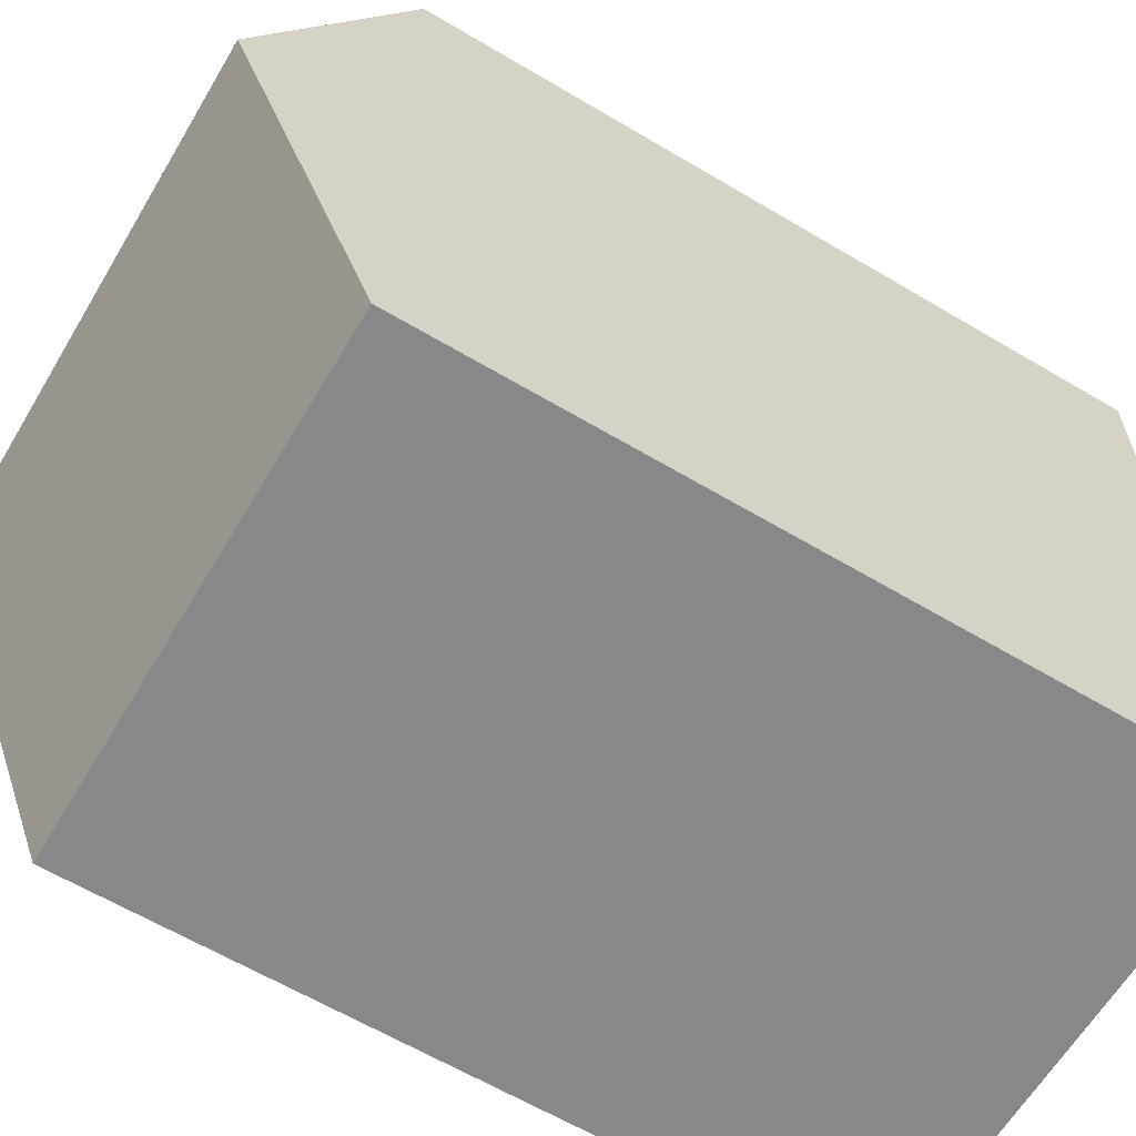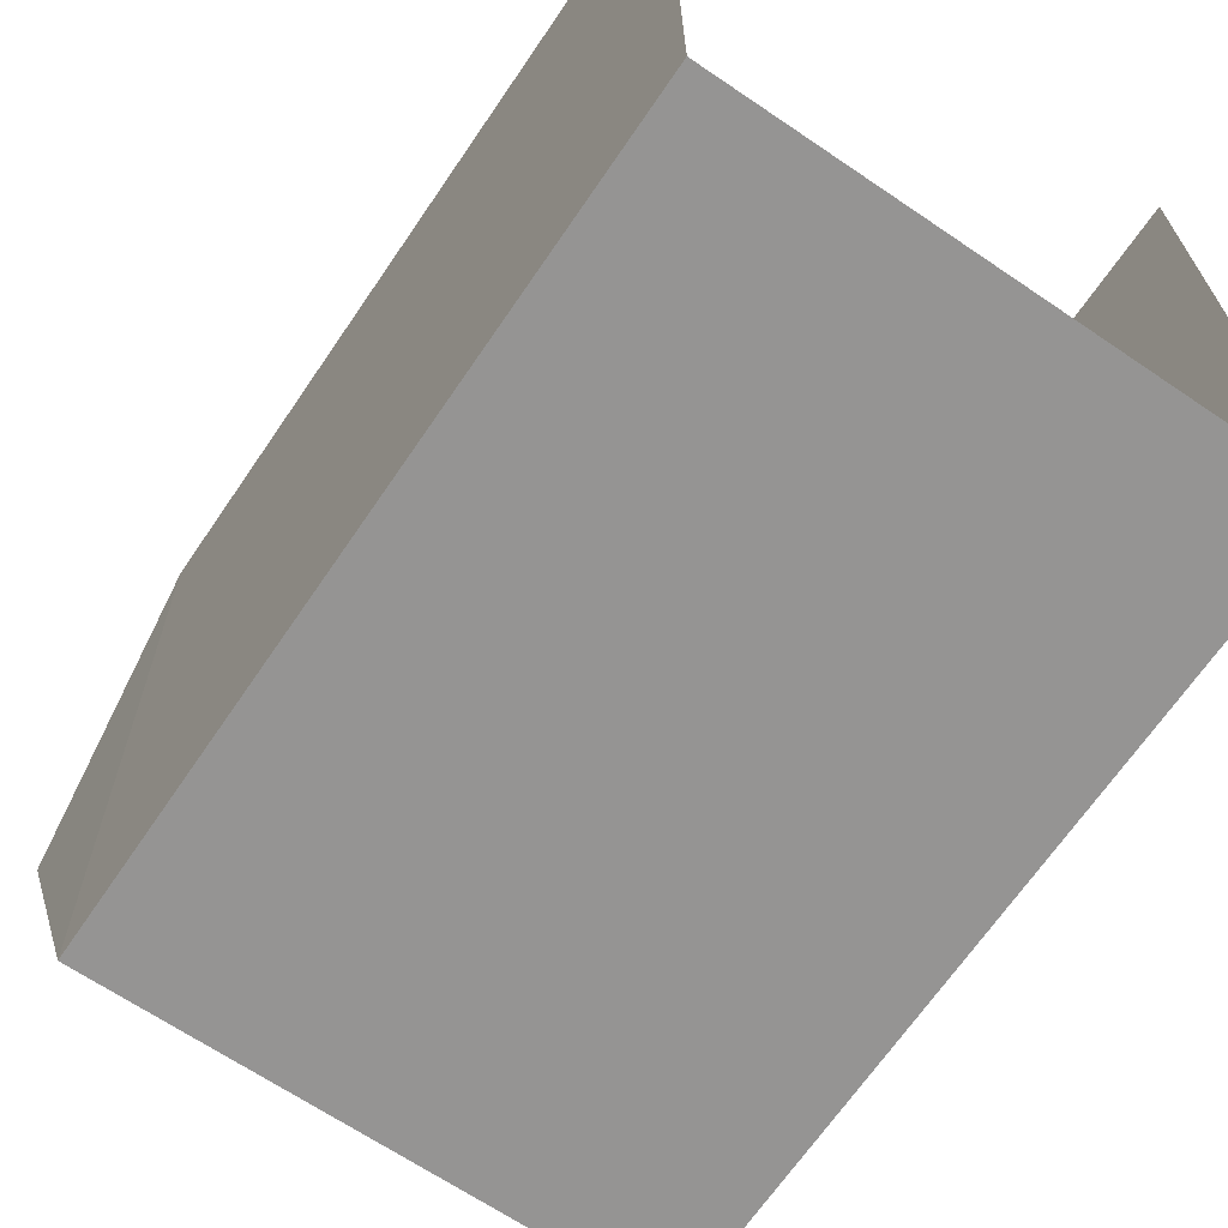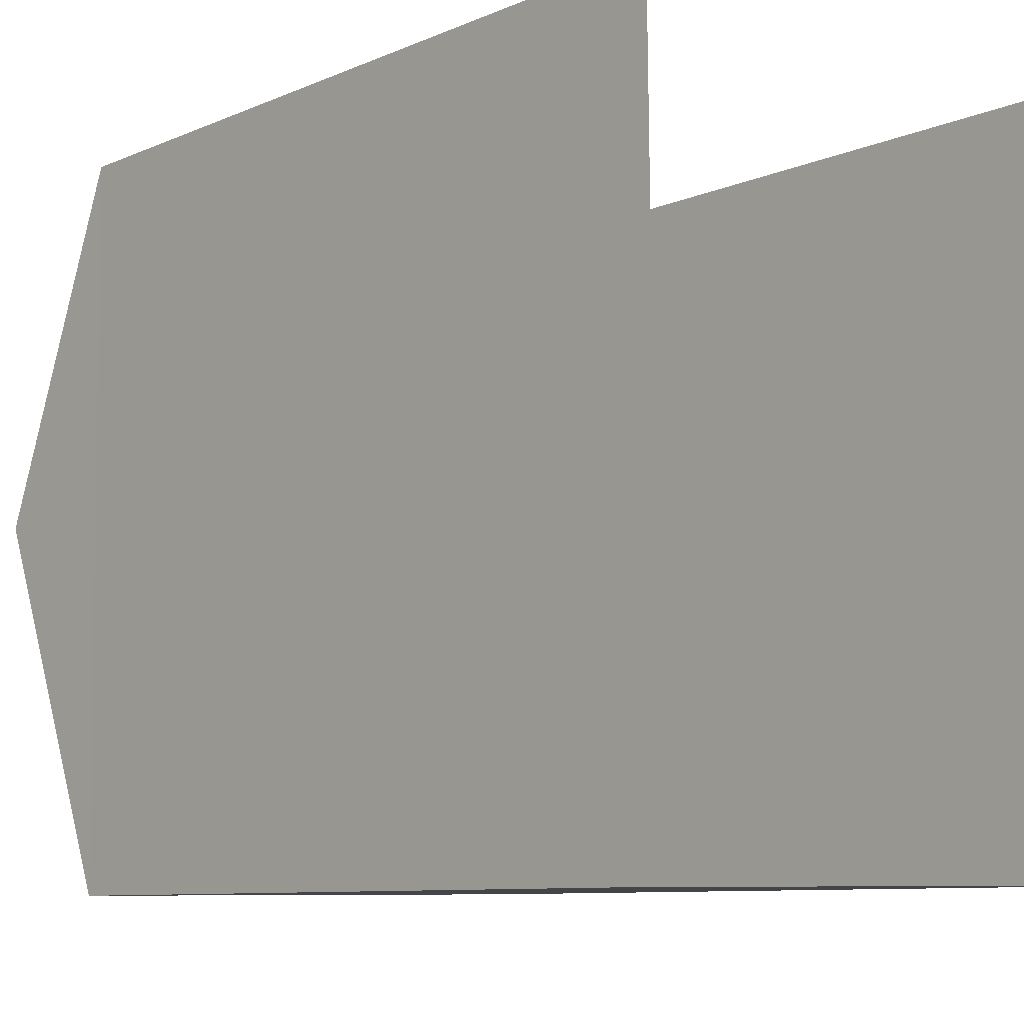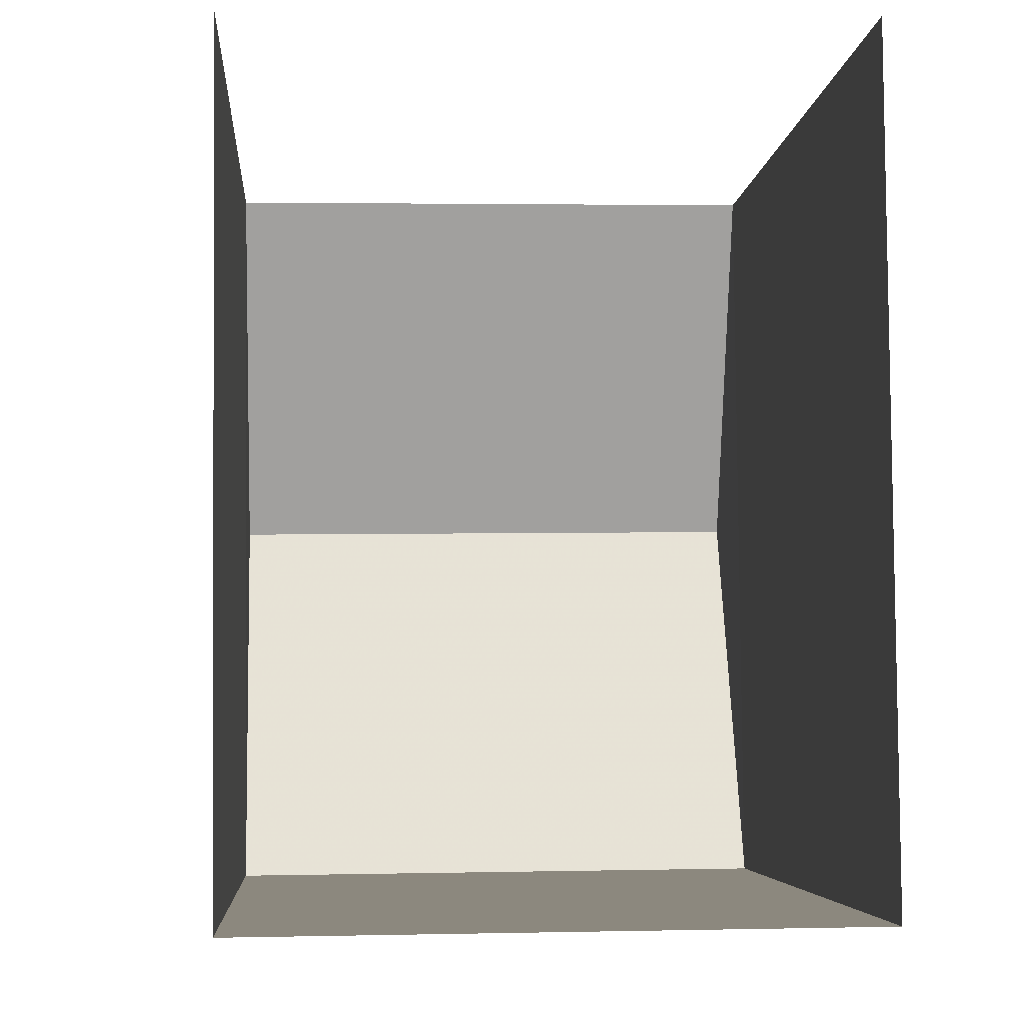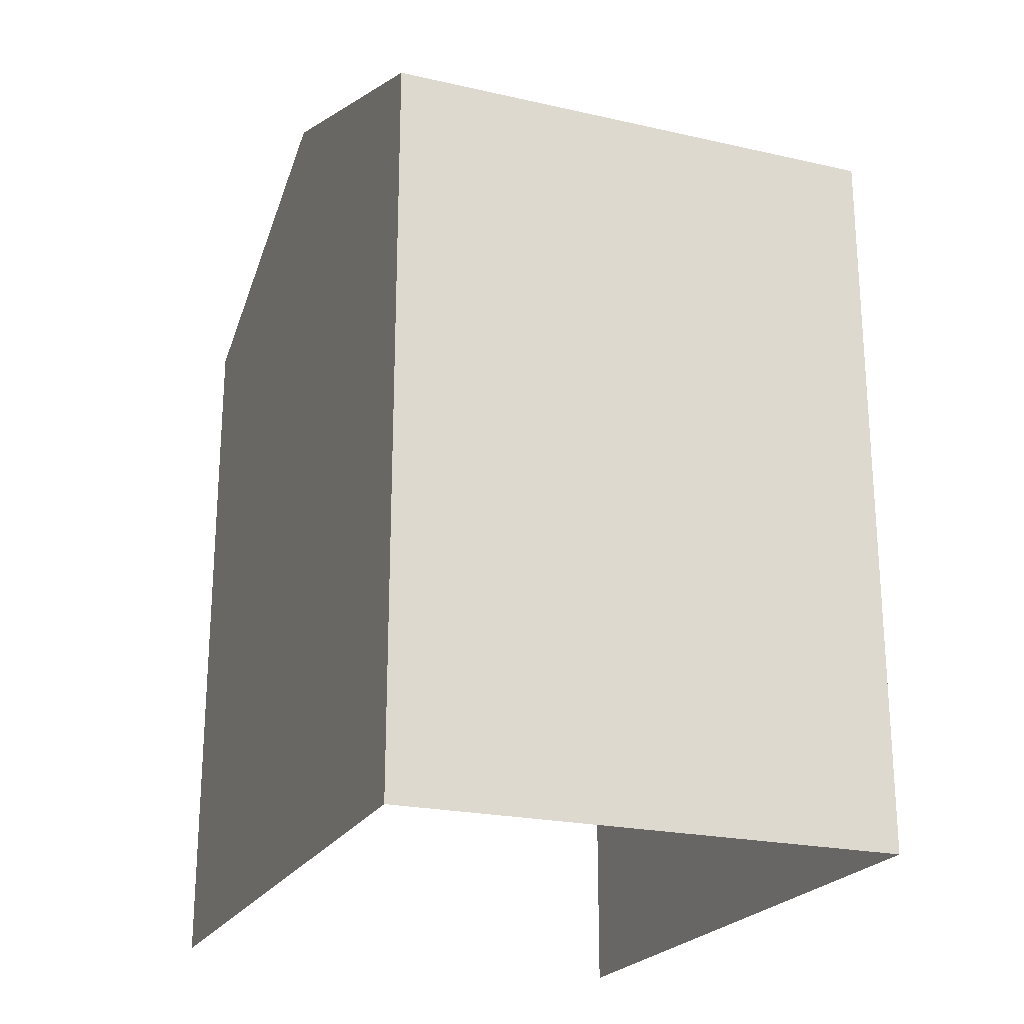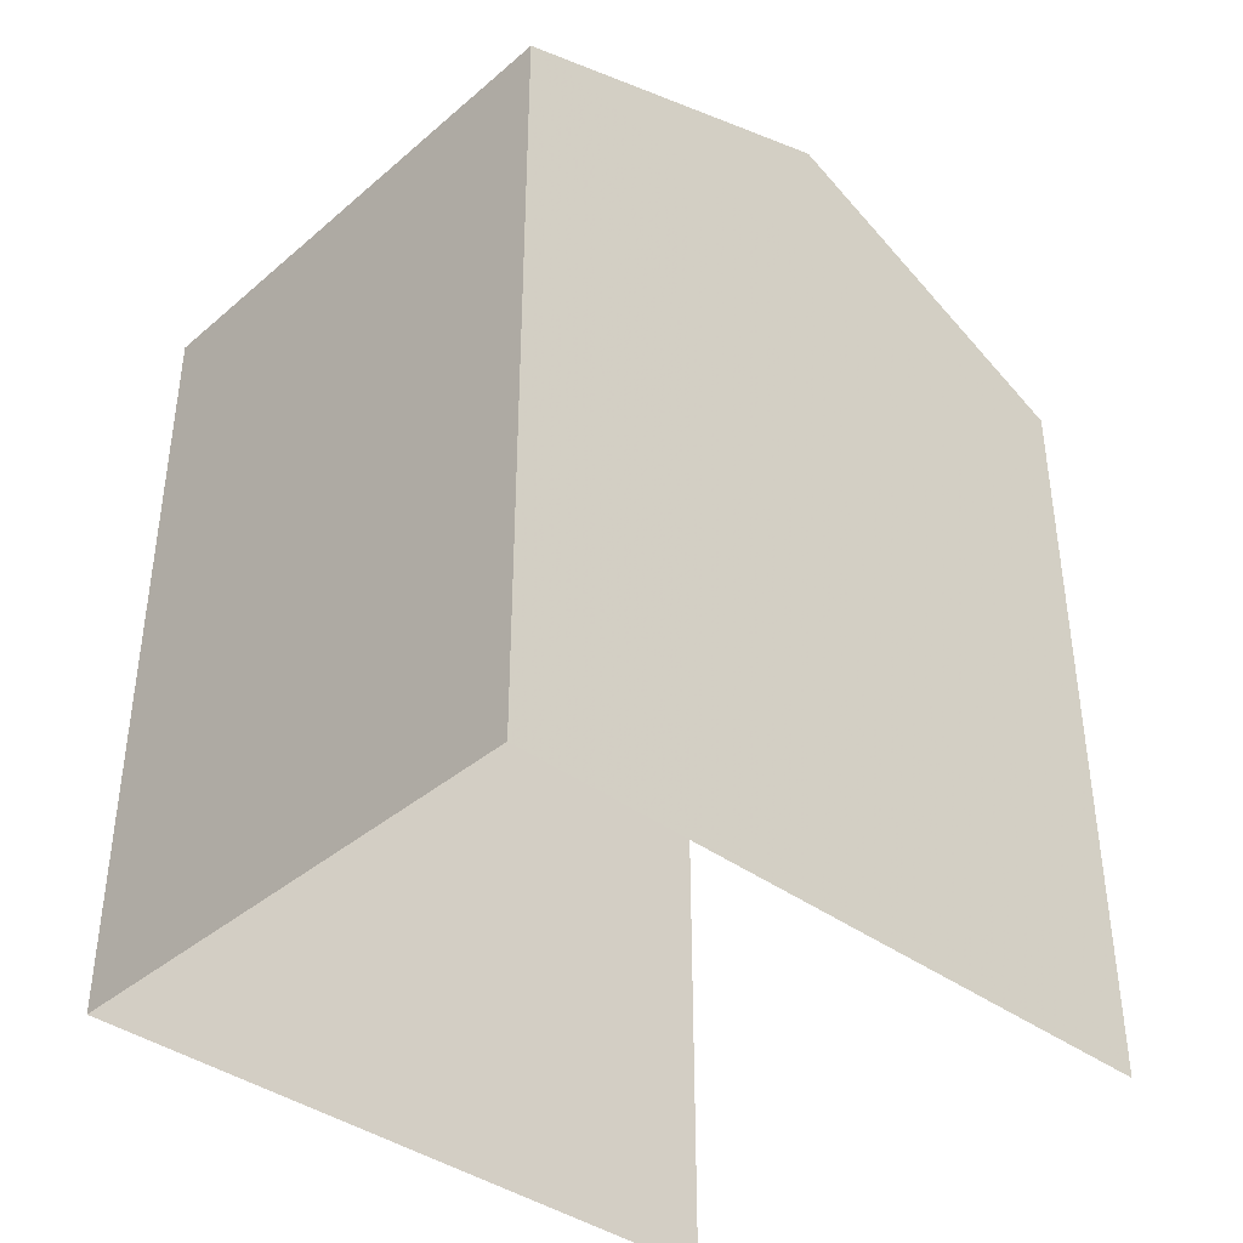
<metadata>
{"format":"obj","ext":"obj","renderer":"f3d","projection":"perspective","resolution":1024,"background":"white","views":[{"elev":-63.3,"azim":59.1,"up":"+Y"},{"elev":-67.4,"azim":145.7,"up":"+Y"},{"elev":-9.0,"azim":138.4,"up":"+Y"},{"elev":-4.4,"azim":176.0,"up":"+Y"},{"elev":-22.5,"azim":-21.9,"up":"+Z"},{"elev":-38.7,"azim":46.0,"up":"+Z"}]}
</metadata>
<code>
v -3.73e+05 -1.042e+05 28.06
v -3.73e+05 -1.042e+05 28.06
v -3.73e+05 -1.042e+05 28.06
v -3.73e+05 -1.042e+05 28.06
v -3.73e+05 -1.042e+05 35.17
v -3.73e+05 -1.042e+05 35.17
v -3.73e+05 -1.042e+05 36.51
v -3.73e+05 -1.042e+05 36.51
v -3.73e+05 -1.042e+05 35.17
v -3.73e+05 -1.042e+05 35.17
f 1 2 3
f 4 1 3
f 9 1 4
f 10 9 4
f 5 6 7
f 8 5 7
f 9 10 8
f 7 9 8
f 2 1 6
f 6 9 7
f 6 1 9
f 6 3 2
f 6 5 3
f 10 4 5
f 10 5 8
f 4 3 5

</code>
